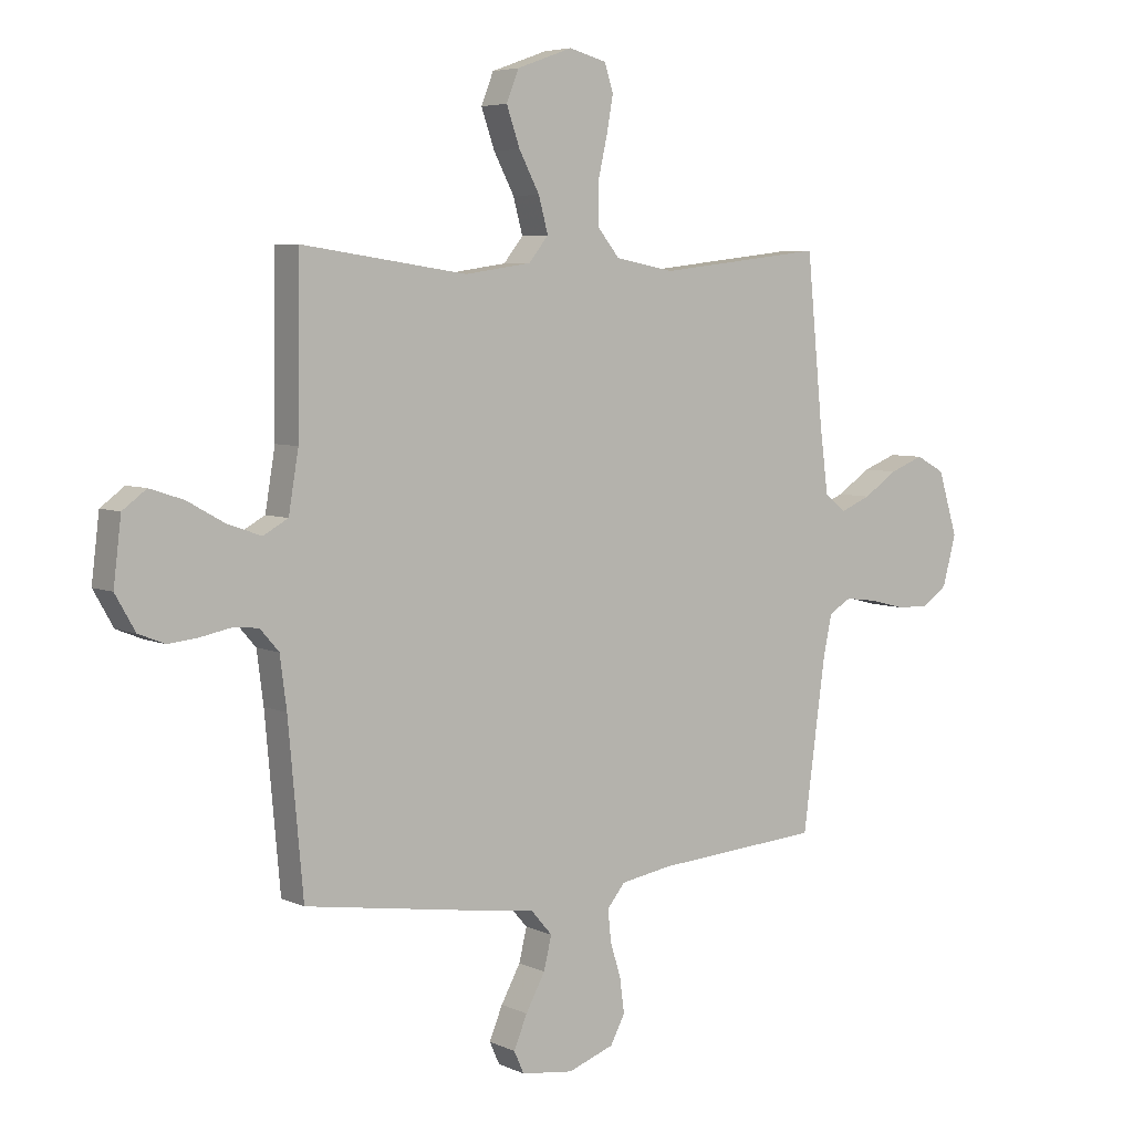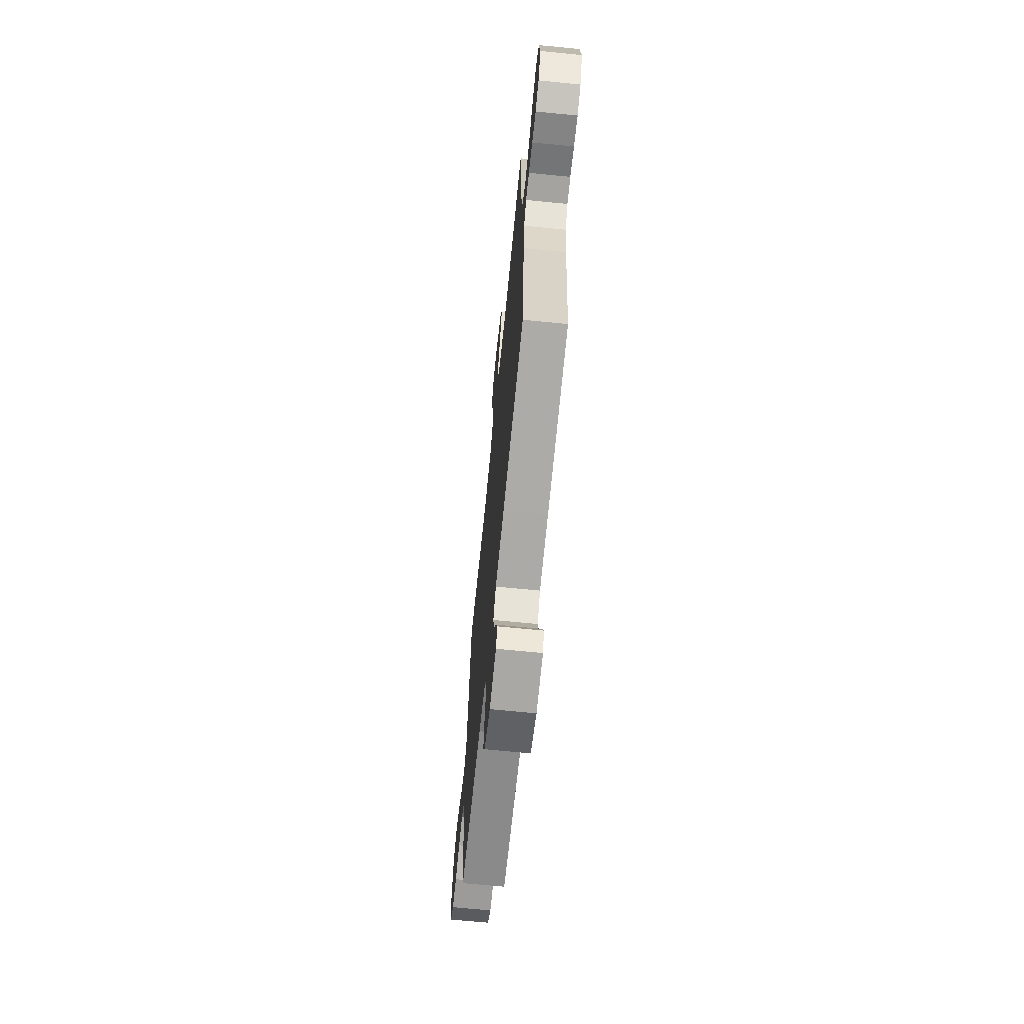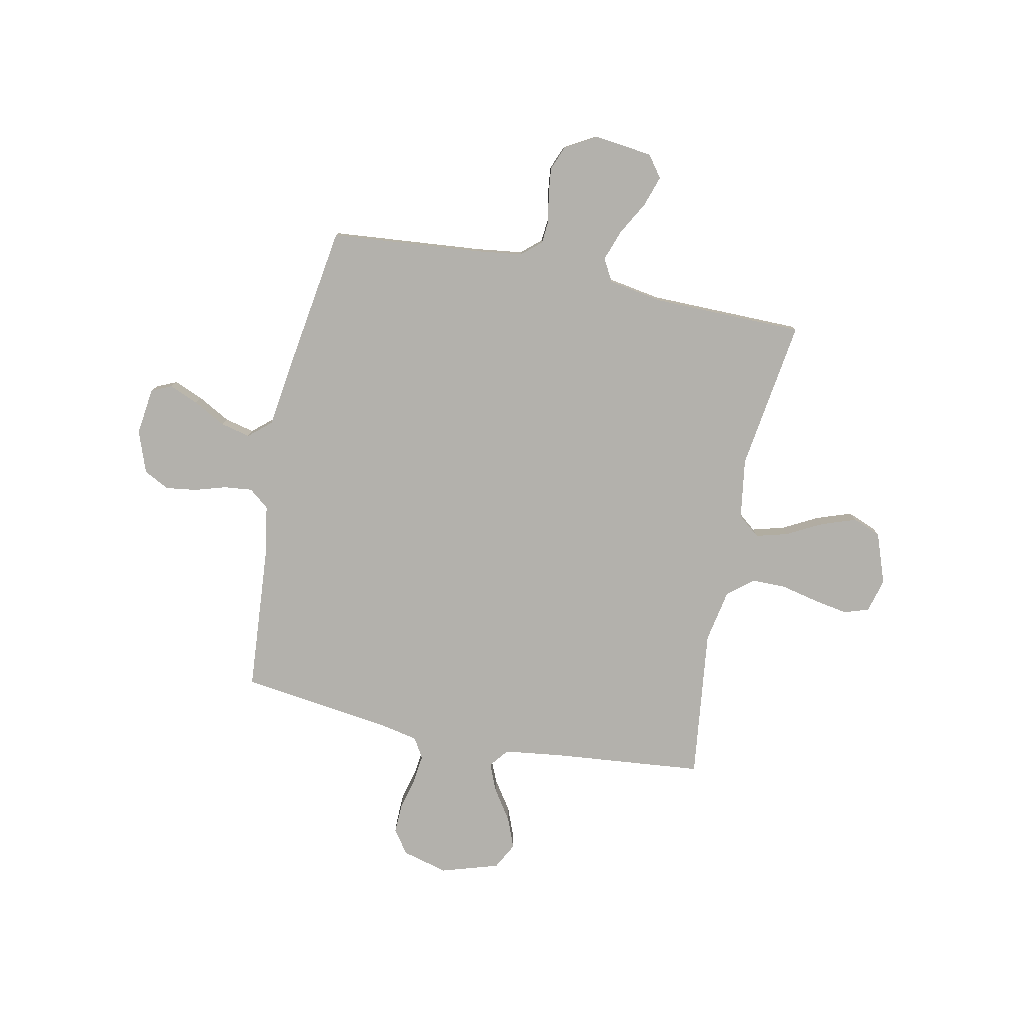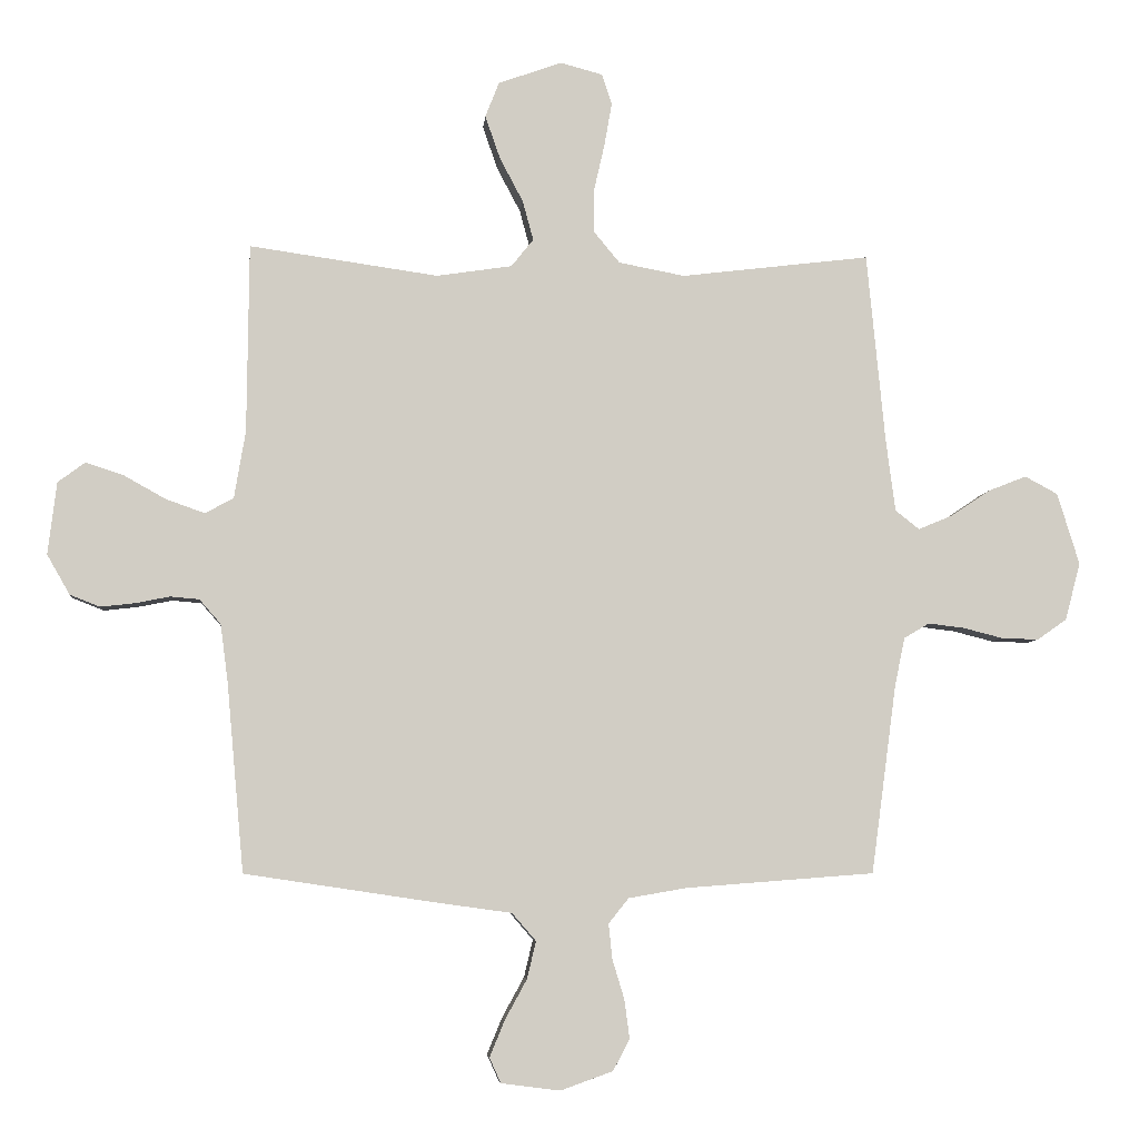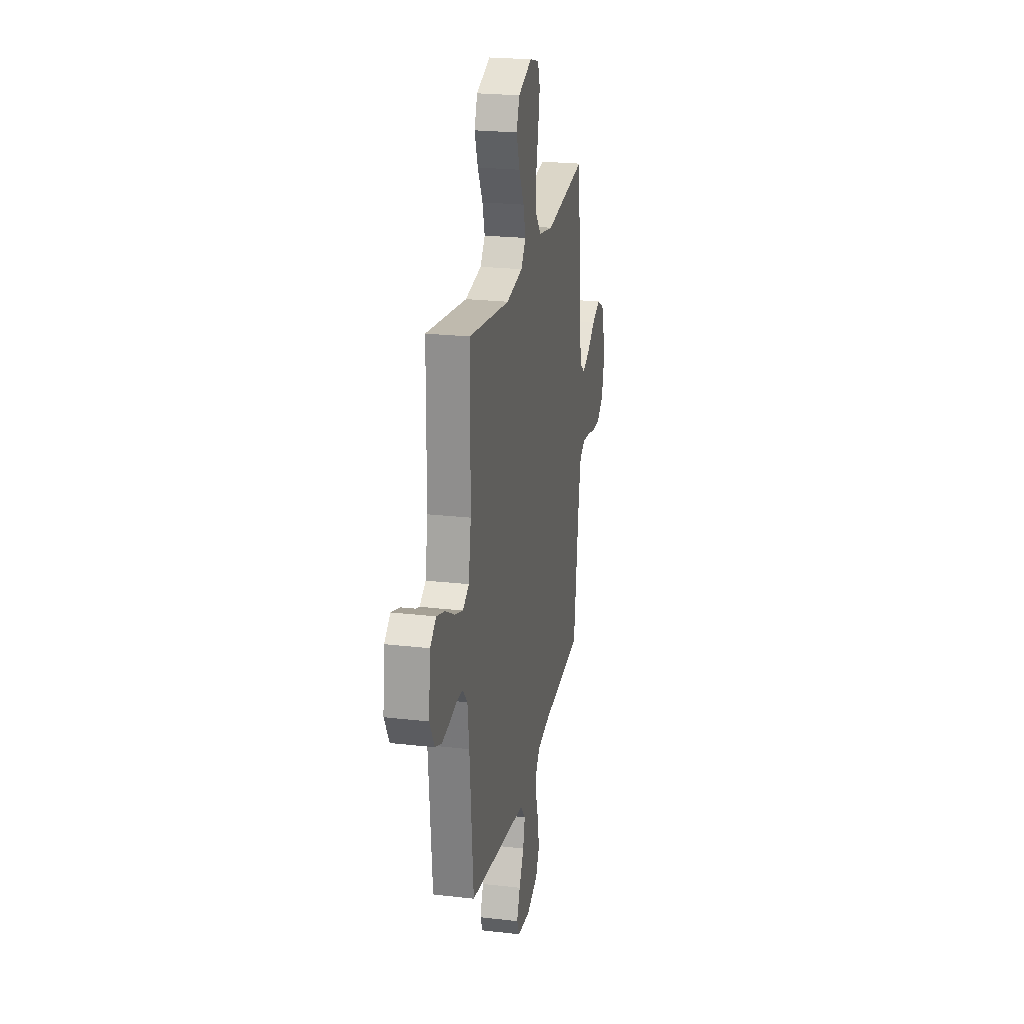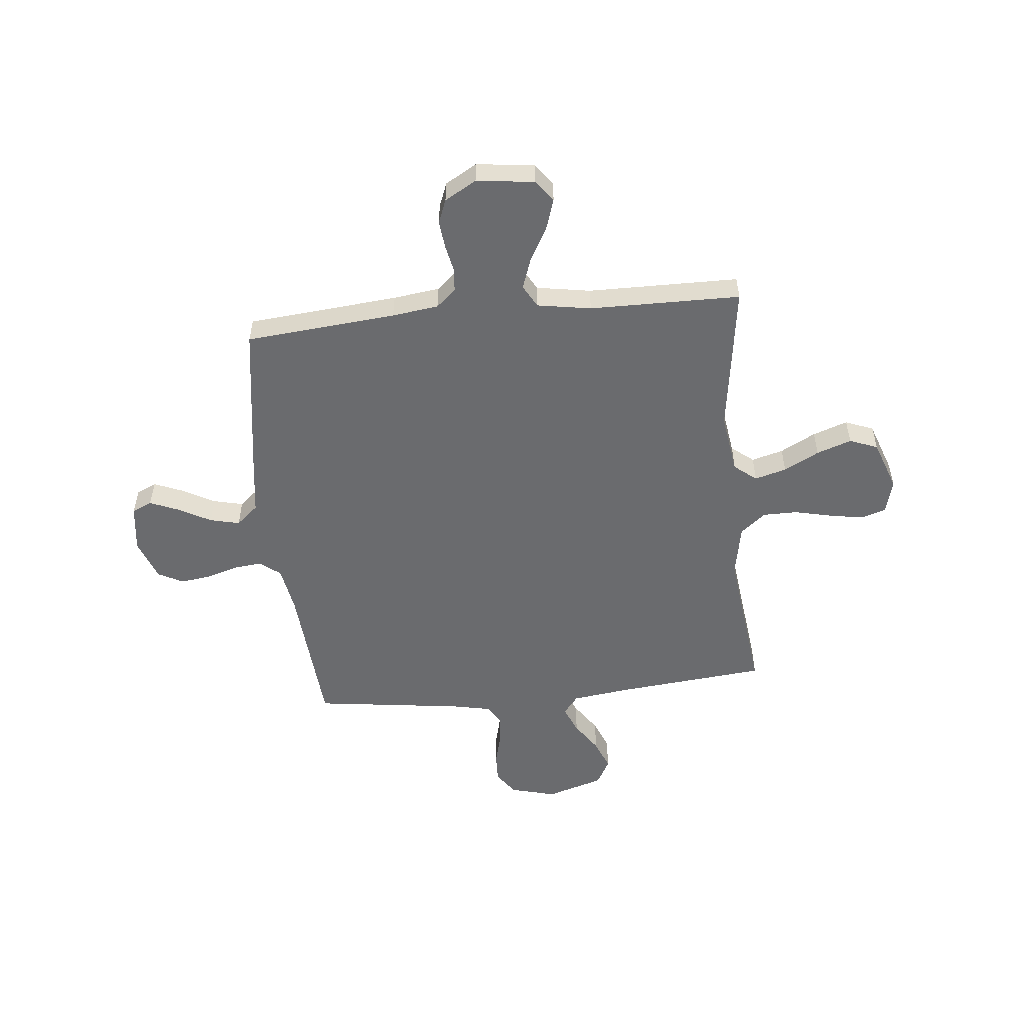
<metadata>
{"format":"obj","ext":"obj","renderer":"f3d","projection":"perspective","resolution":1024,"background":"white","views":[{"elev":5.5,"azim":-35.9,"up":"+Z"},{"elev":-67.8,"azim":-95.7,"up":"+Z"},{"elev":-79.1,"azim":-101.6,"up":"+Y"},{"elev":-5.8,"azim":-4.9,"up":"+Z"},{"elev":23.3,"azim":-79.0,"up":"+Z"},{"elev":-53.4,"azim":-84.2,"up":"+Y"}]}
</metadata>
<code>
v 0.5 0.07 0.5
v 0.529 0.07 0.2
v 0.544 0.07 0.084
v 0.582 0.07 0.054
v 0.637 0.07 0.077
v 0.698 0.07 0.118
v 0.759 0.07 0.142
v 0.811 0.07 0.114
v 0.846 0.07 0
v 0.822 0.07 -0.091
v 0.775 0.07 -0.124
v 0.716 0.07 -0.122
v 0.653 0.07 -0.106
v 0.596 0.07 -0.099
v 0.556 0.07 -0.123
v 0.54 0.07 -0.2
v 0.5 0.07 -0.5
v 0.2 0.07 -0.523
v 0.108 0.07 -0.539
v 0.076 0.07 -0.579
v 0.082 0.07 -0.635
v 0.101 0.07 -0.698
v 0.109 0.07 -0.759
v 0.083 0.07 -0.809
v 0 0.07 -0.839
v -0.094 0.07 -0.827
v -0.112 0.07 -0.787
v -0.088 0.07 -0.729
v -0.053 0.07 -0.665
v -0.039 0.07 -0.606
v -0.077 0.07 -0.562
v -0.2 0.07 -0.545
v -0.5 0.07 -0.5
v -0.527 0.07 -0.2
v -0.539 0.07 -0.108
v -0.573 0.07 -0.069
v -0.619 0.07 -0.065
v -0.674 0.07 -0.076
v -0.728 0.07 -0.082
v -0.776 0.07 -0.063
v -0.812 0.07 0
v -0.798 0.07 0.115
v -0.755 0.07 0.147
v -0.694 0.07 0.127
v -0.628 0.07 0.09
v -0.566 0.07 0.068
v -0.521 0.07 0.093
v -0.503 0.07 0.2
v -0.5 0.07 0.5
v -0.2 0.07 0.457
v -0.08 0.07 0.475
v -0.045 0.07 0.519
v -0.062 0.07 0.582
v -0.099 0.07 0.652
v -0.123 0.07 0.721
v -0.101 0.07 0.777
v 0 0.07 0.813
v 0.067 0.07 0.795
v 0.083 0.07 0.746
v 0.071 0.07 0.678
v 0.054 0.07 0.603
v 0.054 0.07 0.534
v 0.095 0.07 0.484
v 0.2 0.07 0.464
v 0.5 0 0.5
v 0.529 0 0.2
v 0.544 0 0.084
v 0.582 0 0.054
v 0.637 0 0.077
v 0.698 0 0.118
v 0.759 0 0.142
v 0.811 0 0.114
v 0.846 0 0
v 0.822 0 -0.091
v 0.775 0 -0.124
v 0.716 0 -0.122
v 0.653 0 -0.106
v 0.596 0 -0.099
v 0.556 0 -0.123
v 0.54 0 -0.2
v 0.5 0 -0.5
v 0.2 0 -0.523
v 0.108 0 -0.539
v 0.076 0 -0.579
v 0.082 0 -0.635
v 0.101 0 -0.698
v 0.109 0 -0.759
v 0.083 0 -0.809
v 0 0 -0.839
v -0.094 0 -0.827
v -0.112 0 -0.787
v -0.088 0 -0.729
v -0.053 0 -0.665
v -0.039 0 -0.606
v -0.077 0 -0.562
v -0.2 0 -0.545
v -0.5 0 -0.5
v -0.527 0 -0.2
v -0.539 0 -0.108
v -0.573 0 -0.069
v -0.619 0 -0.065
v -0.674 0 -0.076
v -0.728 0 -0.082
v -0.776 0 -0.063
v -0.812 0 0
v -0.798 0 0.115
v -0.755 0 0.147
v -0.694 0 0.127
v -0.628 0 0.09
v -0.566 0 0.068
v -0.521 0 0.093
v -0.503 0 0.2
v -0.5 0 0.5
v -0.2 0 0.457
v -0.08 0 0.475
v -0.045 0 0.519
v -0.062 0 0.582
v -0.099 0 0.652
v -0.123 0 0.721
v -0.101 0 0.777
v 0 0 0.813
v 0.067 0 0.795
v 0.083 0 0.746
v 0.071 0 0.678
v 0.054 0 0.603
v 0.054 0 0.534
v 0.095 0 0.484
v 0.2 0 0.464
f 58 59 60 61
f 56 57 58 61
f 56 61 62
f 53 54 55 56
f 52 53 56 62
f 51 52 62 63
f 48 49 50
f 47 48 50 51
f 42 43 44 45
f 42 45 46
f 41 42 46
f 40 41 46
f 37 38 39 40
f 37 40 46 47
f 31 32 33 34
f 31 34 35
f 26 27 28 29
f 24 25 26 29
f 24 29 30
f 21 22 23 24
f 20 21 24 30
f 19 20 30 31
f 16 17 18
f 15 16 18 19
f 10 11 12 13
f 10 13 14
f 9 10 14
f 8 9 14
f 5 6 7 8
f 4 5 8 14
f 3 4 14 15
f 64 1 2
f 36 37 47 51
f 36 51 63 64
f 31 35 36 64
f 15 19 31 64
f 2 3 15 64
f 125 124 123 122
f 125 122 121 120
f 126 125 120
f 120 119 118 117
f 126 120 117 116
f 127 126 116 115
f 114 113 112
f 115 114 112 111
f 109 108 107 106
f 110 109 106
f 110 106 105
f 110 105 104
f 104 103 102 101
f 111 110 104 101
f 98 97 96 95
f 99 98 95
f 93 92 91 90
f 93 90 89 88
f 94 93 88
f 88 87 86 85
f 94 88 85 84
f 95 94 84 83
f 82 81 80
f 83 82 80 79
f 77 76 75 74
f 78 77 74
f 78 74 73
f 78 73 72
f 72 71 70 69
f 78 72 69 68
f 79 78 68 67
f 66 65 128
f 115 111 101 100
f 128 127 115 100
f 128 100 99 95
f 128 95 83 79
f 128 79 67 66
f 1 65 66 2
f 2 66 67 3
f 3 67 68 4
f 4 68 69 5
f 5 69 70 6
f 6 70 71 7
f 7 71 72 8
f 8 72 73 9
f 9 73 74 10
f 10 74 75 11
f 11 75 76 12
f 12 76 77 13
f 13 77 78 14
f 14 78 79 15
f 15 79 80 16
f 16 80 81 17
f 17 81 82 18
f 18 82 83 19
f 19 83 84 20
f 20 84 85 21
f 21 85 86 22
f 22 86 87 23
f 23 87 88 24
f 24 88 89 25
f 25 89 90 26
f 26 90 91 27
f 27 91 92 28
f 28 92 93 29
f 29 93 94 30
f 30 94 95 31
f 31 95 96 32
f 32 96 97 33
f 33 97 98 34
f 34 98 99 35
f 35 99 100 36
f 36 100 101 37
f 37 101 102 38
f 38 102 103 39
f 39 103 104 40
f 40 104 105 41
f 41 105 106 42
f 42 106 107 43
f 43 107 108 44
f 44 108 109 45
f 45 109 110 46
f 46 110 111 47
f 47 111 112 48
f 48 112 113 49
f 49 113 114 50
f 50 114 115 51
f 51 115 116 52
f 52 116 117 53
f 53 117 118 54
f 54 118 119 55
f 55 119 120 56
f 56 120 121 57
f 57 121 122 58
f 58 122 123 59
f 59 123 124 60
f 60 124 125 61
f 61 125 126 62
f 62 126 127 63
f 63 127 128 64
f 64 128 65 1

</code>
